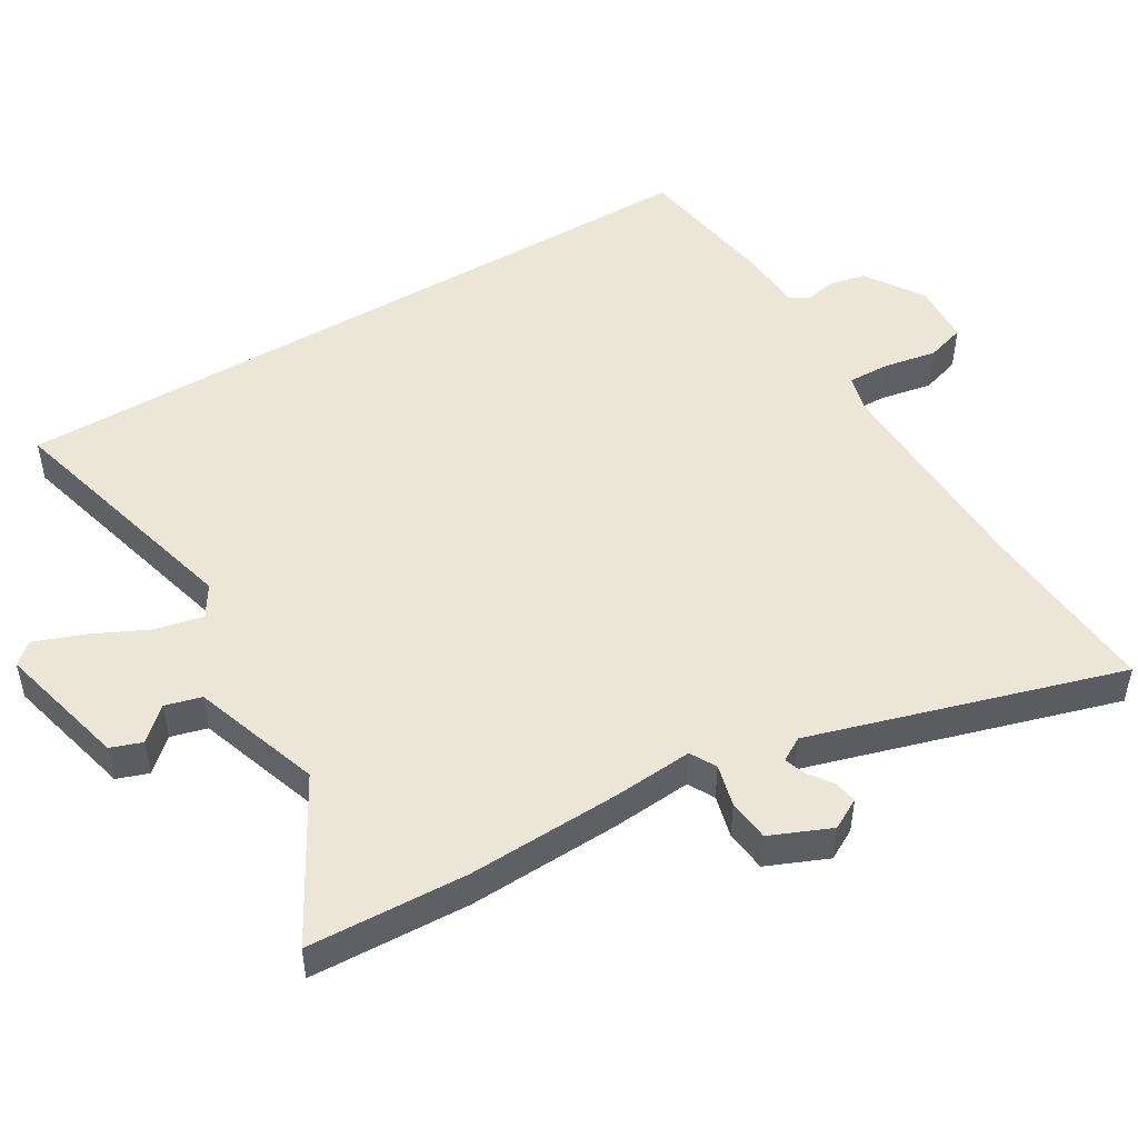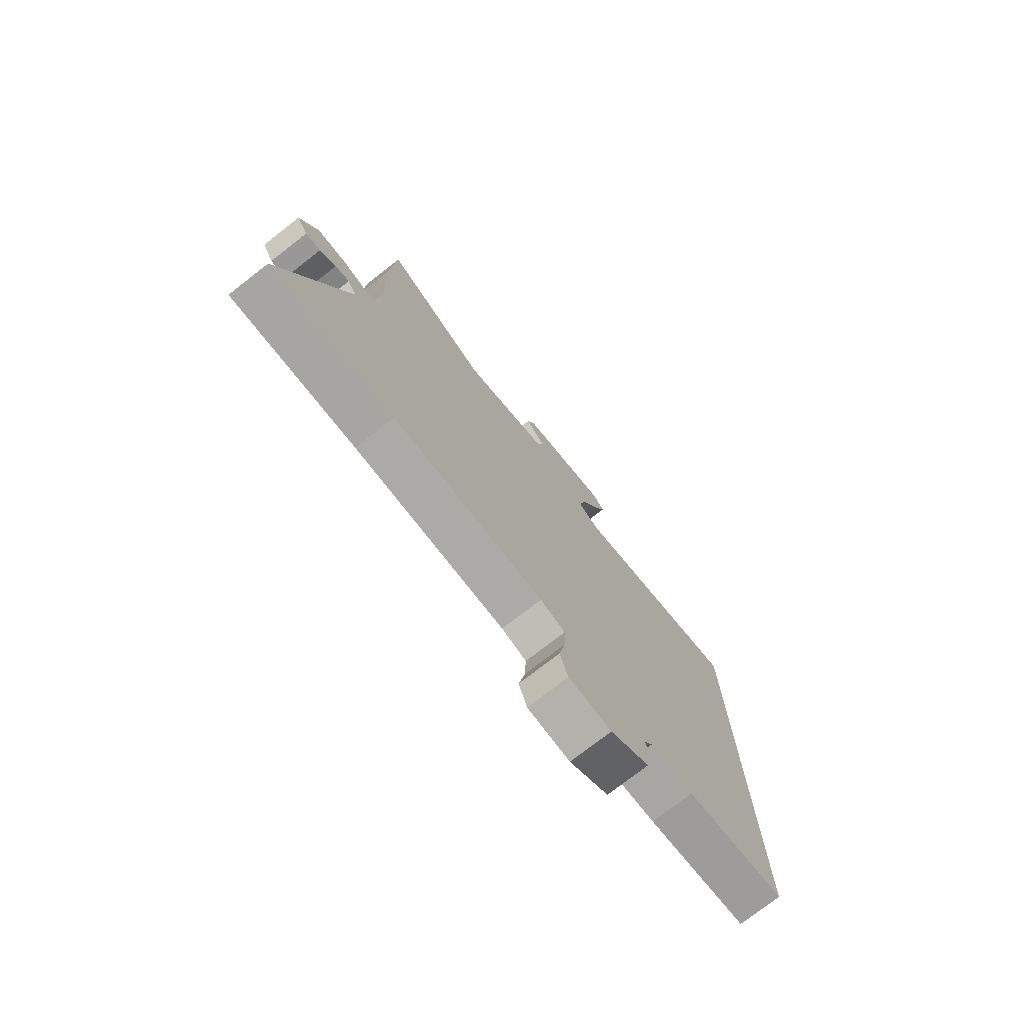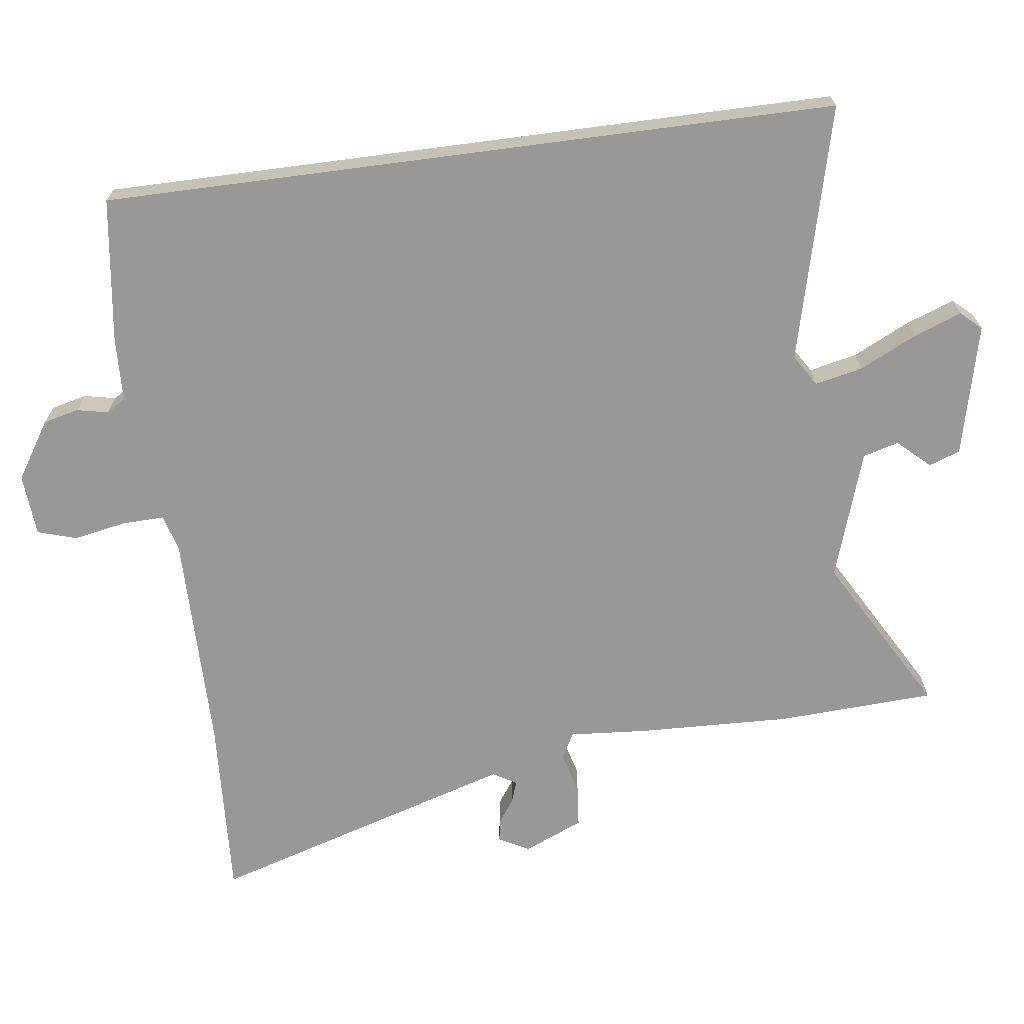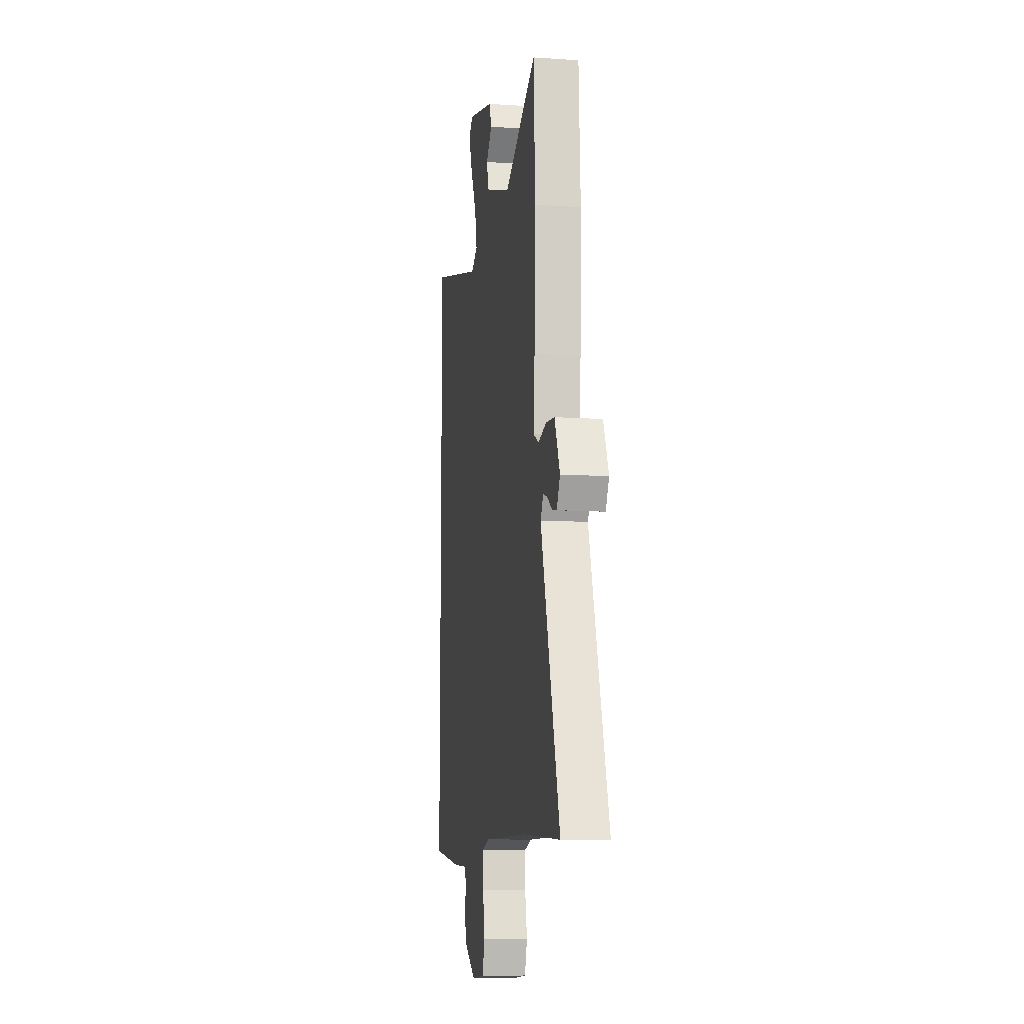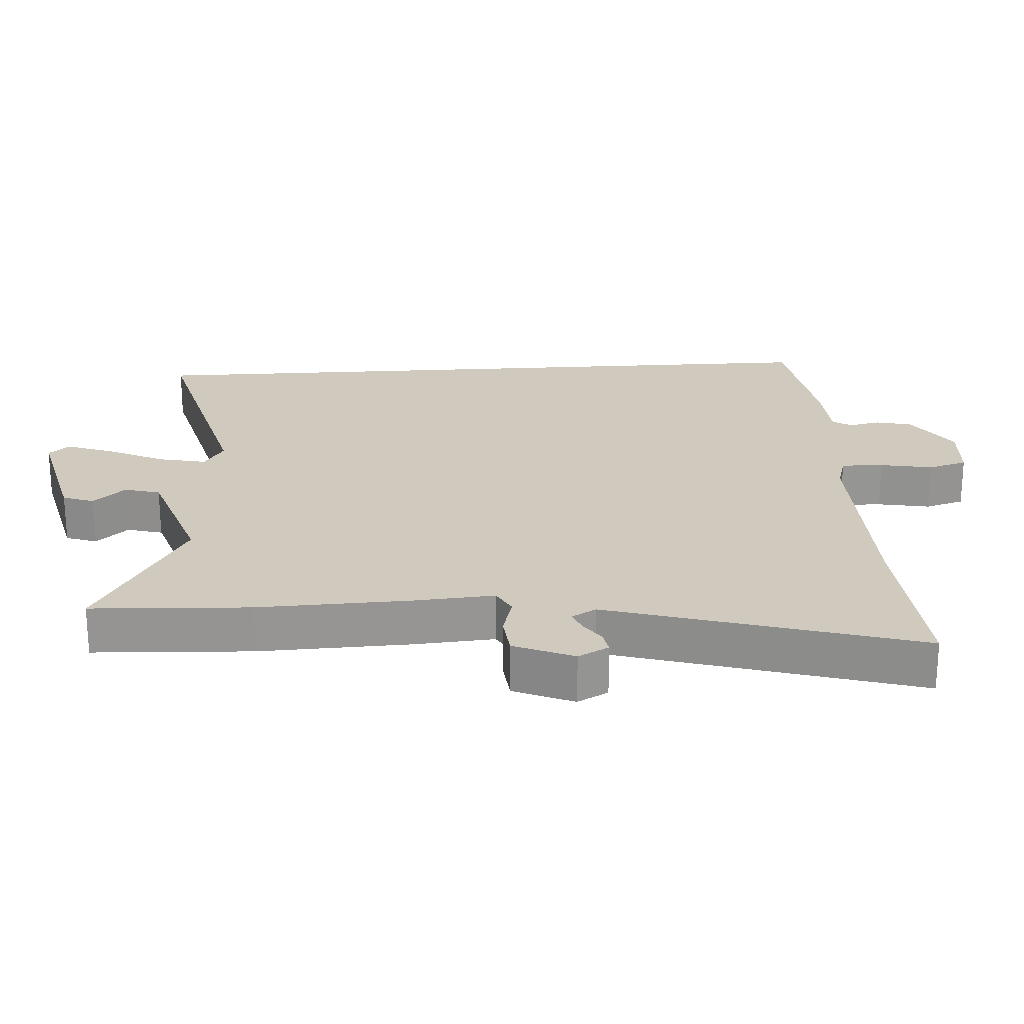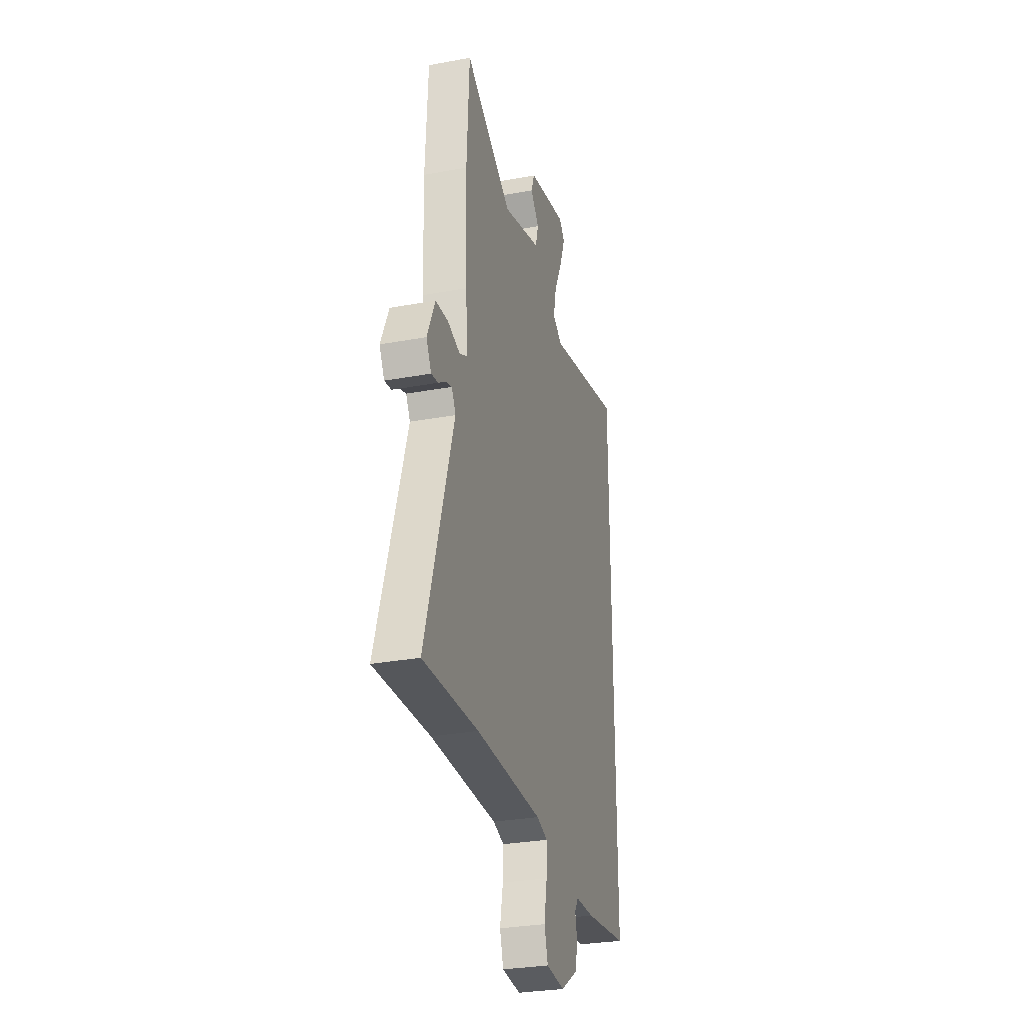
<metadata>
{"format":"obj","ext":"obj","renderer":"f3d","projection":"perspective","resolution":1024,"background":"white","views":[{"elev":48.8,"azim":58.7,"up":"+Y"},{"elev":-76.1,"azim":127.8,"up":"+Z"},{"elev":-68.7,"azim":-82.5,"up":"+Y"},{"elev":-9.9,"azim":80.2,"up":"+Z"},{"elev":22.9,"azim":86.2,"up":"+Y"},{"elev":-30.0,"azim":105.1,"up":"+Z"}]}
</metadata>
<code>
v -0.5 0.07 0.608
v -0.117 0.07 0.512
v -0.069 0.07 0.542
v -0.085 0.07 0.614
v -0.127 0.07 0.7
v -0.154 0.07 0.772
v -0.126 0.07 0.803
v 0.072 0.07 0.756
v 0.089 0.07 0.709
v 0.045 0.07 0.661
v 0.06 0.07 0.607
v 0.253 0.07 0.544
v 0.491 0.07 0.679
v 0.503 0.07 0.441
v 0.495 0.07 0.212
v 0.486 0.07 0.092
v 0.525 0.07 0.071
v 0.588 0.07 0.088
v 0.651 0.07 0.082
v 0.69 0.07 -0.008
v 0.665 0.07 -0.054
v 0.631 0.07 -0.048
v 0.595 0.07 -0.023
v 0.563 0.07 -0.012
v 0.542 0.07 -0.048
v 0.683 0.07 -0.511
v 0.408 0.07 -0.495
v 0.073 0.07 -0.493
v 0.018 0.07 -0.509
v 0.02 0.07 -0.573
v 0.035 0.07 -0.652
v 0.017 0.07 -0.711
v -0.077 0.07 -0.718
v -0.164 0.07 -0.662
v -0.177 0.07 -0.608
v -0.167 0.07 -0.561
v -0.185 0.07 -0.532
v -0.281 0.07 -0.528
v -0.5 0.07 -0.498
v -0.5 0 0.608
v -0.117 0 0.512
v -0.069 0 0.542
v -0.085 0 0.614
v -0.127 0 0.7
v -0.154 0 0.772
v -0.126 0 0.803
v 0.072 0 0.756
v 0.089 0 0.709
v 0.045 0 0.661
v 0.06 0 0.607
v 0.253 0 0.544
v 0.491 0 0.679
v 0.503 0 0.441
v 0.495 0 0.212
v 0.486 0 0.092
v 0.525 0 0.071
v 0.588 0 0.088
v 0.651 0 0.082
v 0.69 0 -0.008
v 0.665 0 -0.054
v 0.631 0 -0.048
v 0.595 0 -0.023
v 0.563 0 -0.012
v 0.542 0 -0.048
v 0.683 0 -0.511
v 0.408 0 -0.495
v 0.073 0 -0.493
v 0.018 0 -0.509
v 0.02 0 -0.573
v 0.035 0 -0.652
v 0.017 0 -0.711
v -0.077 0 -0.718
v -0.164 0 -0.662
v -0.177 0 -0.608
v -0.167 0 -0.561
v -0.185 0 -0.532
v -0.281 0 -0.528
v -0.5 0 -0.498
f 37 38 39 1
f 36 37 1 2
f 33 34 35 36
f 33 36 2 3
f 30 31 32 33
f 29 30 33 3
f 28 29 3
f 27 28 3
f 25 26 27 3
f 24 25 3 4
f 23 24 4 5
f 17 18 19 20
f 17 20 21 22
f 13 14 15 16
f 12 13 16
f 11 12 16
f 7 8 9 10
f 7 10 11
f 6 7 11 16
f 16 17 22 23
f 16 23 5
f 5 6 16
f 40 78 77 76
f 41 40 76 75
f 75 74 73 72
f 42 41 75 72
f 72 71 70 69
f 42 72 69 68
f 42 68 67
f 42 67 66
f 42 66 65 64
f 43 42 64 63
f 44 43 63 62
f 59 58 57 56
f 61 60 59 56
f 55 54 53 52
f 55 52 51
f 55 51 50
f 49 48 47 46
f 50 49 46
f 55 50 46 45
f 62 61 56 55
f 44 62 55
f 55 45 44
f 1 40 41 2
f 2 41 42 3
f 3 42 43 4
f 4 43 44 5
f 5 44 45 6
f 6 45 46 7
f 7 46 47 8
f 8 47 48 9
f 9 48 49 10
f 10 49 50 11
f 11 50 51 12
f 12 51 52 13
f 13 52 53 14
f 14 53 54 15
f 15 54 55 16
f 16 55 56 17
f 17 56 57 18
f 18 57 58 19
f 19 58 59 20
f 20 59 60 21
f 21 60 61 22
f 22 61 62 23
f 23 62 63 24
f 24 63 64 25
f 25 64 65 26
f 26 65 66 27
f 27 66 67 28
f 28 67 68 29
f 29 68 69 30
f 30 69 70 31
f 31 70 71 32
f 32 71 72 33
f 33 72 73 34
f 34 73 74 35
f 35 74 75 36
f 36 75 76 37
f 37 76 77 38
f 38 77 78 39
f 39 78 40 1

</code>
